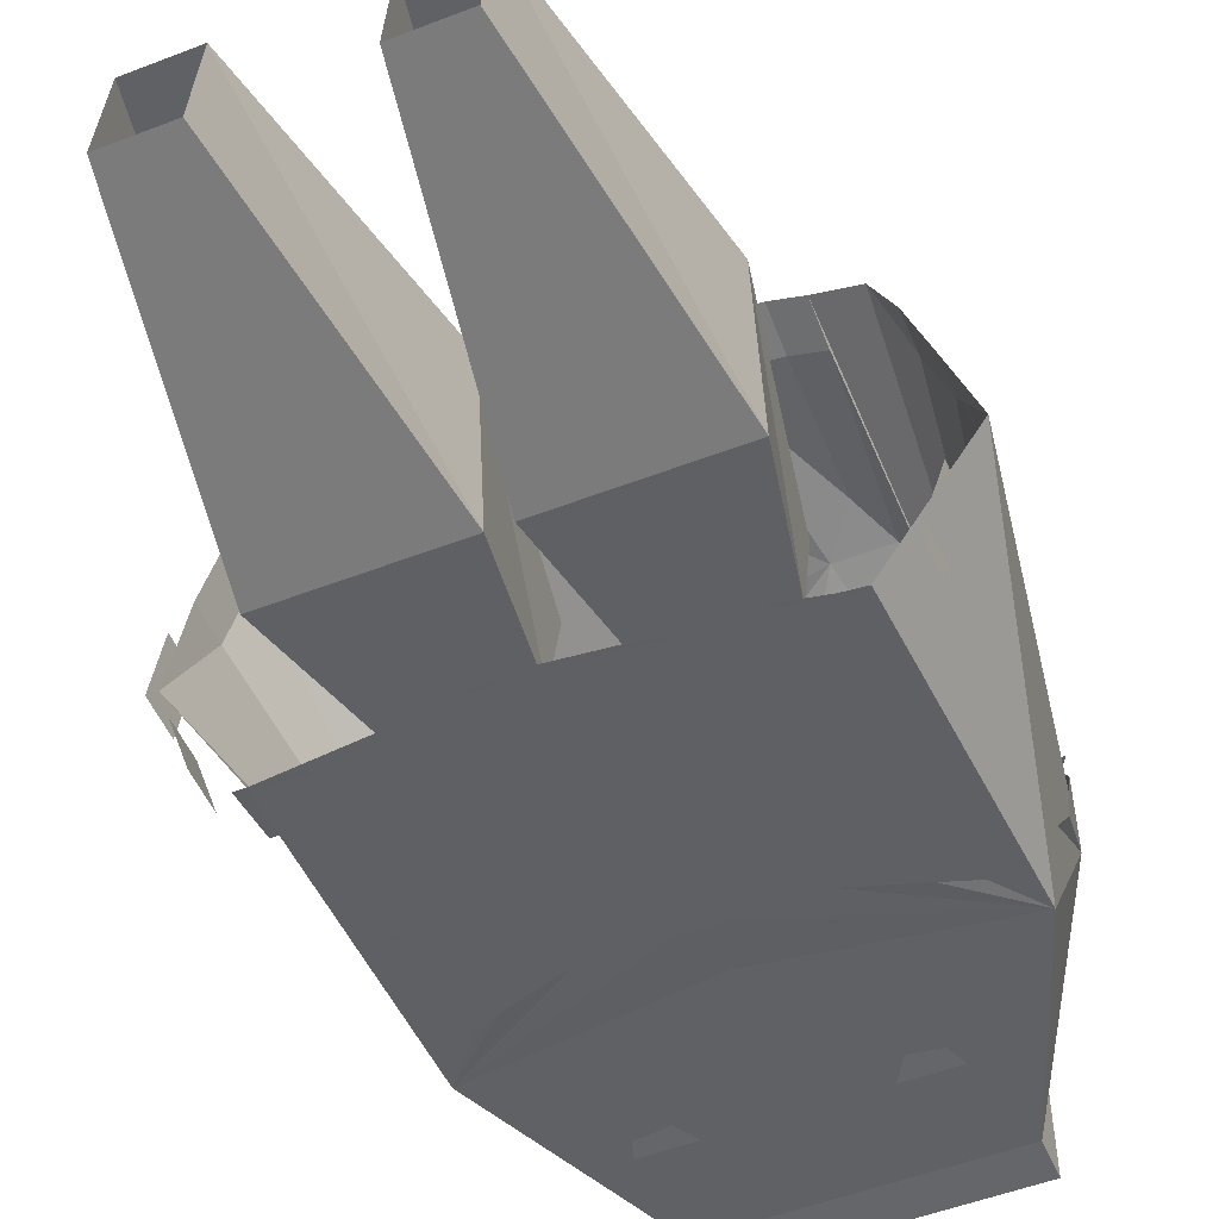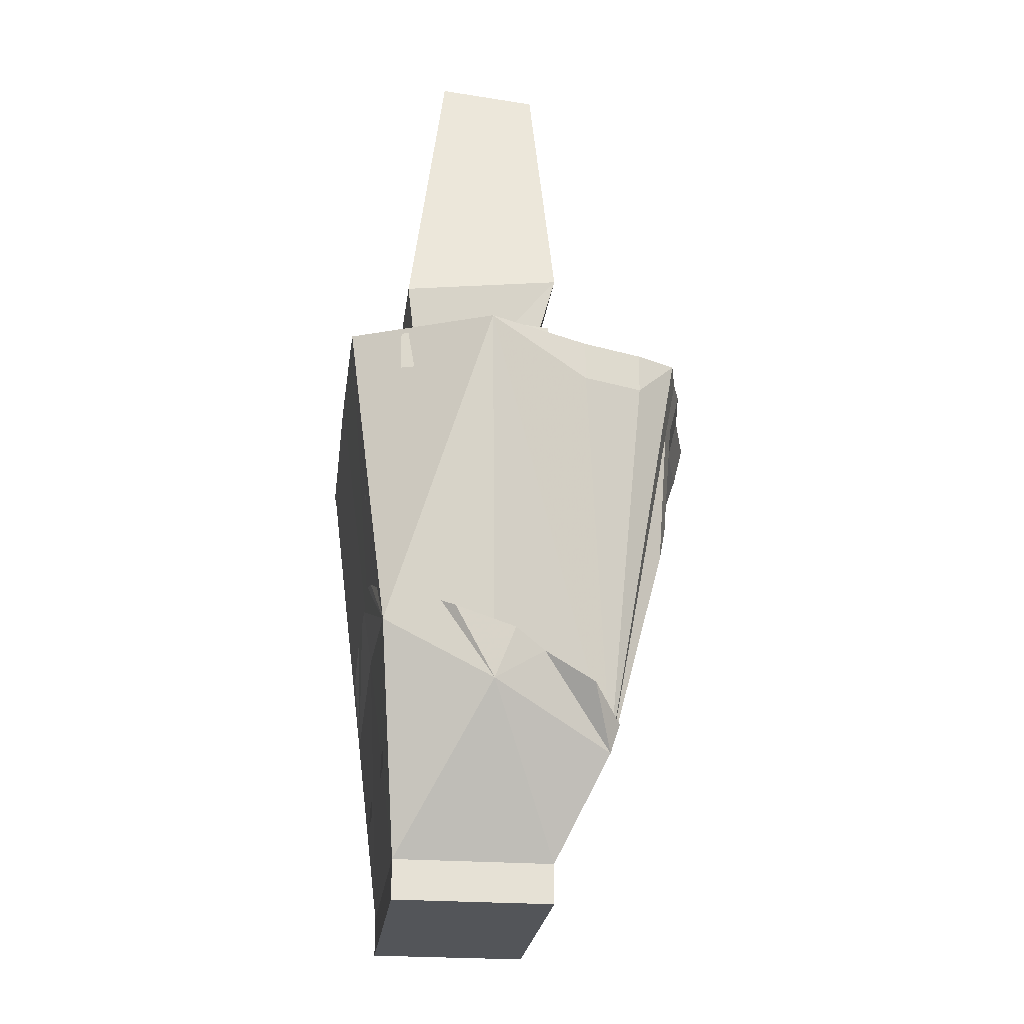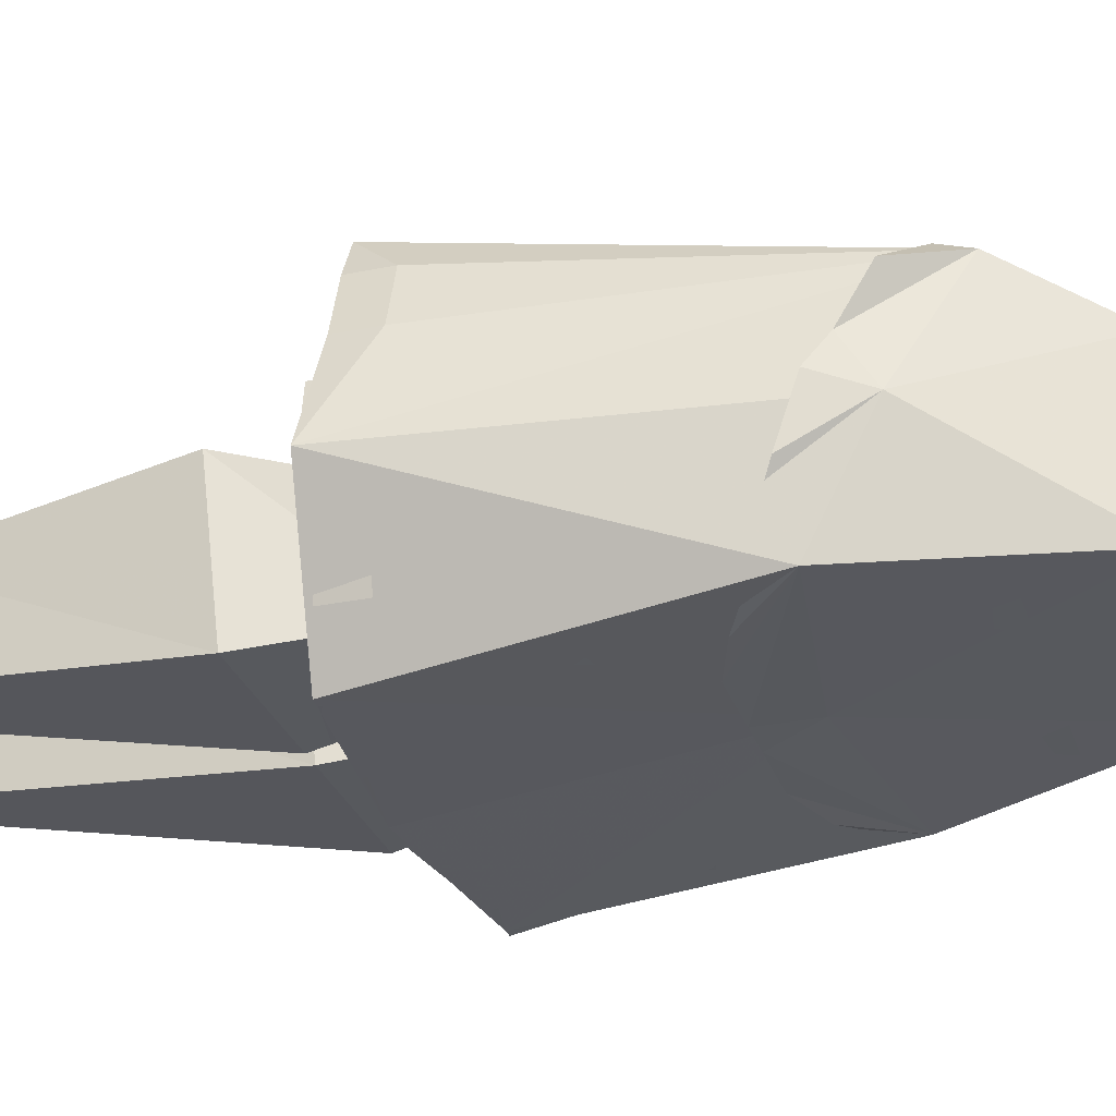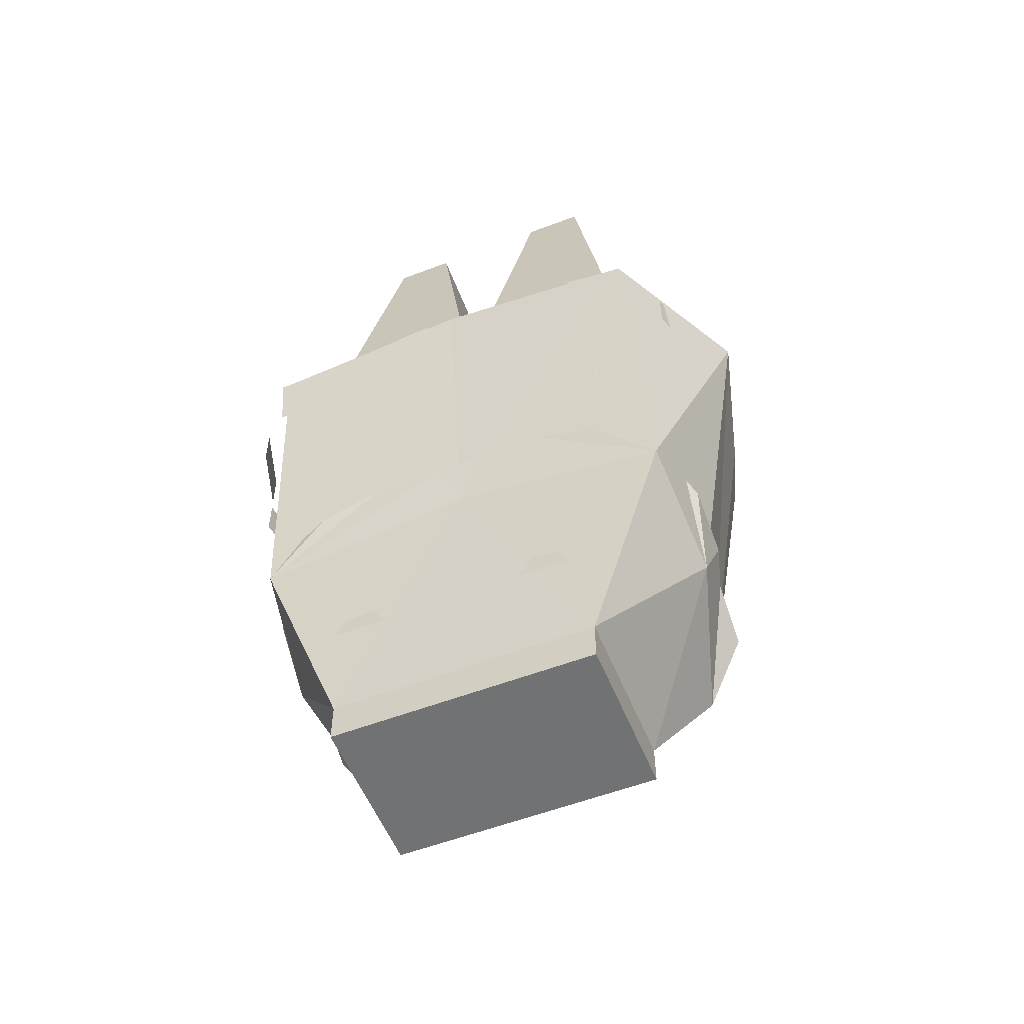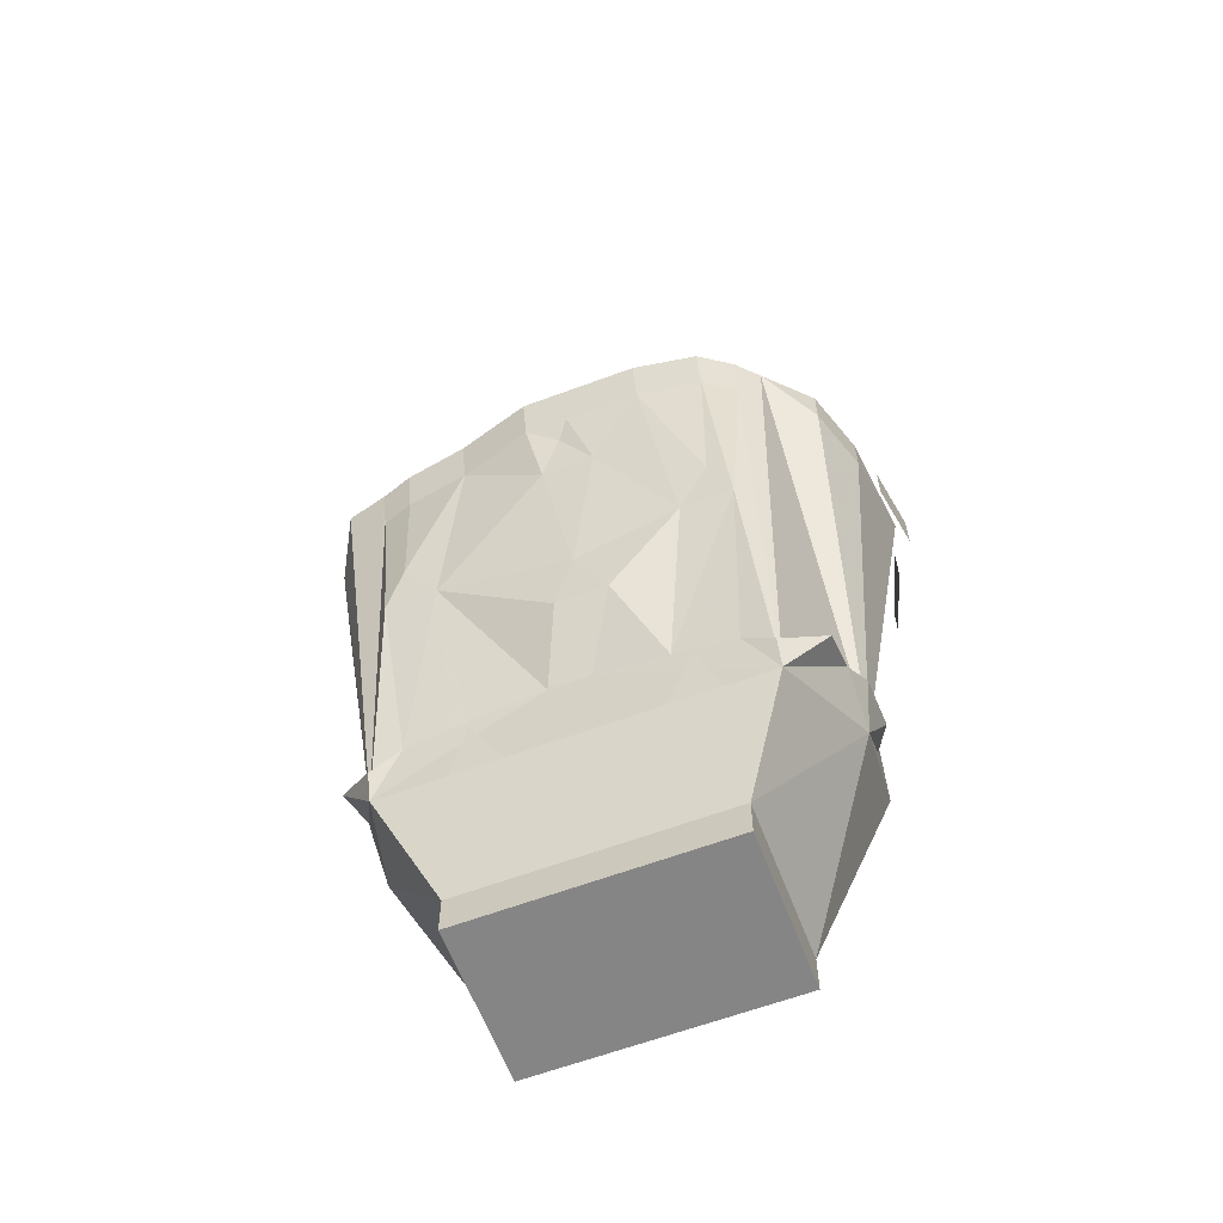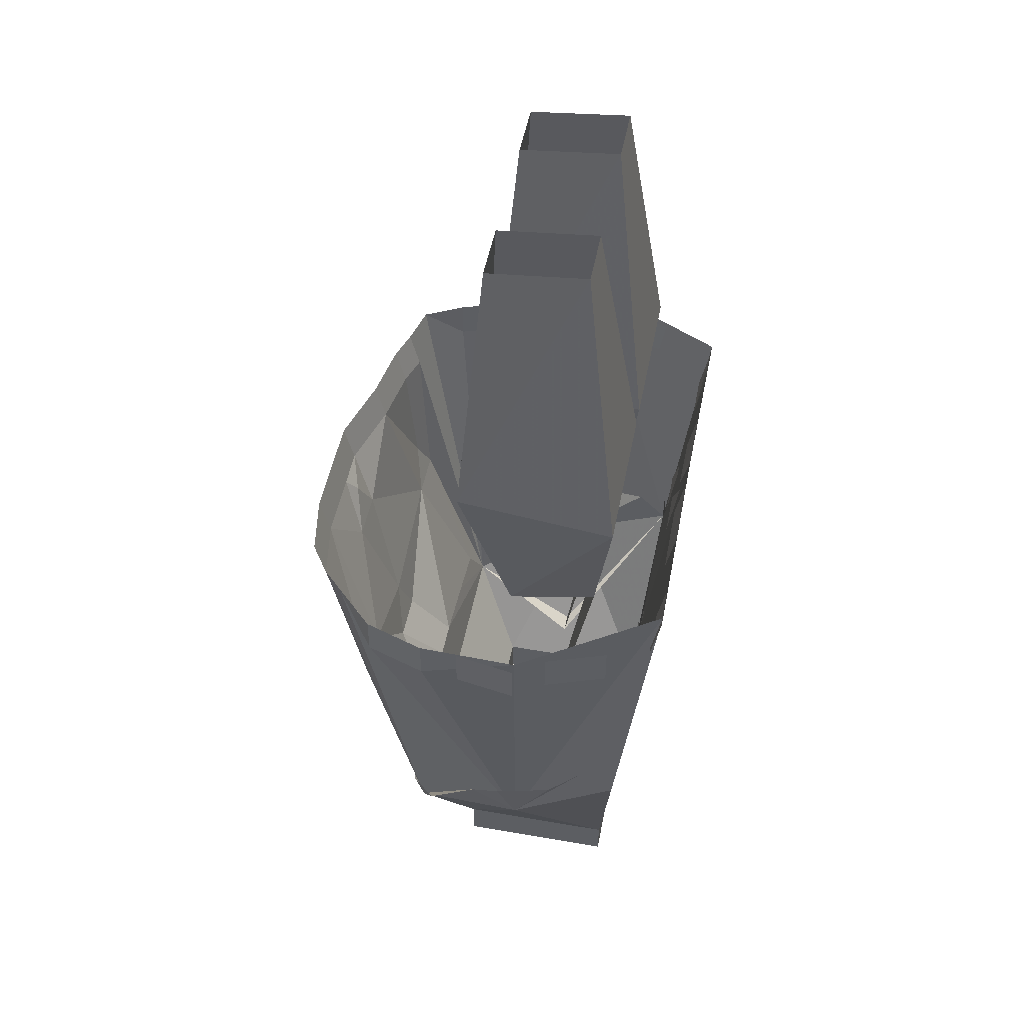
<metadata>
{"format":"obj","ext":"obj","renderer":"f3d","projection":"perspective","resolution":1024,"background":"white","views":[{"elev":-51.8,"azim":-157.3,"up":"+Z"},{"elev":-24.3,"azim":-97.1,"up":"+Y"},{"elev":-29.0,"azim":-73.0,"up":"+Z"},{"elev":-55.6,"azim":-158.1,"up":"+Y"},{"elev":-61.8,"azim":20.8,"up":"+Y"},{"elev":49.5,"azim":100.9,"up":"+Y"}]}
</metadata>
<code>
v -0.0625 -0.7422 0
v -0.04688 -0.7422 0
v -0.02344 -0.4844 -0.04688
v -0.1094 -0.4844 -0.04688
v -0.1641 -0.6875 -0.07812
v -0.1406 -0.7812 0.1016
v 0.1406 -0.7812 0.1016
v 0.0625 -0.7422 0
v 0.07812 -0.7422 0
v 0.1641 -0.6875 -0.07812
v 0.1094 -0.4844 -0.04688
v 0.02344 -0.4844 -0.04688
v 0.1328 -0.6094 0.1484
v 0.1172 -0.5781 0.1562
v 0.09375 -0.6094 0.1484
v 0.07031 -0.7344 0.1094
v 0.1172 -0.7422 0.1094
v 0.1484 -0.4844 0.1641
v 0.125 -0.4844 0.1797
v 0.07812 -0.4844 0.1875
v 0.03906 -0.5312 0.1719
v 0.01562 -0.6328 0.1484
v 0.03906 -0.6719 0.1406
v 0.01562 -0.7266 0.1094
v 0.1406 -0.7578 0.1094
v 0.1719 -0.7344 0.08594
v 0.1719 -0.7109 0.04688
v 0.1719 -0.7344 0.007812
v 0.1797 -0.6953 0.02344
v 0.1797 -0.6875 0
v 0.1797 -0.6797 -0.02344
v 0.1641 -0.6641 -0.05469
v 0.1016 -0.8594 -0.0625
v 0 -0.6641 -0.07812
v 0.1562 -0.4375 -0.1094
v 0.2188 -0.4453 0
v 0.2109 -0.4844 0.07812
v 0.1953 -0.4844 0.125
v 0.1641 -0.4531 0.1562
v 0.1016 -0.8594 0.0625
v 0.1016 -0.8906 -0.0625
v -0.1016 -0.8594 -0.0625
v -0.1562 -0.4375 -0.1094
v 0 -0.4219 -0.1094
v -0.08594 -0.6094 0.1484
v -0.1094 -0.5781 0.1562
v -0.125 -0.6094 0.1484
v -0.1172 -0.7422 0.1094
v -0.07031 -0.7344 0.1094
v -0.01562 -0.7266 0.1094
v 0 -0.6719 0.1406
v 0 -0.5312 0.1719
v -0.0625 -0.4844 0.1719
v -0.1094 -0.4844 0.1641
v -0.1328 -0.4844 0.1562
v 0 -0.7812 0.1016
v 0 -0.7266 0.1094
v 0.01562 -0.5 0.1797
v 0.1016 -0.7812 0.1016
v 0.08594 -0.7422 0.1094
v 0.0625 -0.7812 0.1016
v -0.04688 -0.7812 0.1016
v -0.07031 -0.7422 0.1094
v -0.08594 -0.7812 0.1016
v -0.2188 -0.4453 0
v -0.1719 -0.7344 0.007812
v -0.1953 -0.4844 0.07812
v -0.1953 -0.4531 0.07812
v -0.1797 -0.4844 0.125
v -0.1797 -0.4531 0.125
v -0.1641 -0.4531 0.1562
v -0.1328 -0.4531 0.1641
v -0.1094 -0.4531 0.1719
v -0.0625 -0.4531 0.1797
v -0.007812 -0.4844 0.1875
v -0.007812 -0.4531 0.1953
v 0.02344 -0.4844 0.1875
v 0.02344 -0.4531 0.1953
v 0.07812 -0.4531 0.1953
v 0.125 -0.4531 0.1875
v 0.1484 -0.4531 0.1719
v 0.01562 -0.625 -0.08594
v 0.07031 -0.625 -0.08594
v 0.1172 -0.6406 -0.08594
v 0.1562 -0.6641 -0.07812
v -0.01562 -0.625 -0.08594
v -0.07031 -0.625 -0.08594
v -0.1172 -0.6406 -0.08594
v -0.1641 -0.6641 -0.07812
v 0 -0.625 -0.08594
v -0.1641 -0.6641 -0.05469
v -0.1797 -0.6797 -0.02344
v -0.1797 -0.6875 0
v -0.1797 -0.6953 0.02344
v -0.1719 -0.7109 0.04688
v -0.1719 -0.7344 0.08594
v -0.1406 -0.7578 0.1094
v -0.1016 -0.8594 0.0625
v 0.1016 -0.8906 0.0625
v -0.1016 -0.8906 0.0625
v -0.1016 -0.8906 -0.0625
v -0.02344 -0.5 0.02344
v -0.007812 -0.3594 0.0625
v -0.1328 -0.3594 0.0625
v -0.1094 -0.5 0.02344
v -0.1328 -0.375 -0.0625
v -0.007812 -0.375 -0.0625
v -0.04688 -0.1406 -0.03125
v -0.04688 -0.1484 0.04688
v -0.09375 -0.1484 0.04688
v -0.09375 -0.1406 -0.03125
v 0.1328 -0.375 -0.0625
v 0.007812 -0.375 -0.0625
v 0.09375 -0.1406 -0.03125
v 0.1328 -0.3594 0.0625
v 0.1094 -0.5 0.02344
v 0.007812 -0.3594 0.0625
v 0.02344 -0.5 0.02344
v 0.04688 -0.1484 0.04688
v 0.04688 -0.1406 -0.03125
v 0.09375 -0.1484 0.04688
v -0.1406 -0.6016 -0.08594
v -0.125 -0.5625 -0.09375
v -0.1016 -0.6016 -0.08594
v 0.1172 -0.6016 -0.08594
v 0.1406 -0.5625 -0.09375
v 0.1562 -0.6016 -0.08594
v -0.04688 -0.5234 -0.09375
v -0.02344 -0.4844 -0.1016
v -0.007812 -0.5234 -0.09375
v -0.02344 -0.6641 -0.07812
v 0.01562 -0.6641 -0.07812
v -0.08594 -0.7812 -0.07031
v -0.07031 -0.7422 -0.07031
v -0.04688 -0.7812 -0.07031
v 0.0625 -0.7812 -0.07031
v 0.08594 -0.7422 -0.07031
v 0.1016 -0.7812 -0.07031
v 0.1953 -0.4453 -0.07031
v 0.2109 -0.4453 -0.02344
v 0.2109 -0.4766 -0.02344
v 0.1953 -0.4766 -0.07031
v 0.2266 -0.4766 0
v 0.2266 -0.4453 0
v 0.2188 -0.4453 0.04688
v 0.2188 -0.4766 0.04688
v 0.125 -0.4375 -0.1094
v 0.1641 -0.4375 -0.1094
v 0.1641 -0.4766 -0.1016
v 0.125 -0.4766 -0.1016
v 0.07812 -0.4688 -0.1016
v 0.02344 -0.4219 -0.1094
v 0.07812 -0.4297 -0.1094
v 0.02344 -0.4609 -0.1016
v -0.0625 -0.4297 -0.1094
v -0.007812 -0.4609 -0.1016
v -0.0625 -0.4688 -0.1016
v -0.1094 -0.4766 -0.1016
v -0.1484 -0.4766 -0.1016
v -0.1484 -0.4375 -0.1094
v -0.1094 -0.4297 -0.1094
v -0.1797 -0.4766 -0.07031
v -0.1953 -0.4766 -0.02344
v -0.1953 -0.4453 -0.02344
v -0.1797 -0.4453 -0.07031
v -0.2031 -0.4766 0.04688
v -0.2031 -0.4453 0.04688
v -0.2109 -0.4453 0
v -0.2109 -0.4766 0
v 0.2109 -0.4531 0.07812
v 0.1953 -0.4531 0.125
f 1 2 3
f 1 3 4
f 5 2 1
f 1 2 6
f 7 8 9
f 9 8 10
f 8 9 11
f 8 11 12
f 13 14 15
f 45 46 47
f 51 23 22
f 21 58 52
f 59 60 61
f 62 63 64
f 122 123 124
f 125 126 127
f 128 129 130
f 131 90 132
f 133 134 135
f 136 137 138
f 13 15 16
f 13 16 17
f 13 17 7
f 13 7 18
f 13 18 19
f 13 19 14
f 14 19 20
f 14 20 15
f 15 20 21
f 15 21 22
f 15 22 23
f 15 23 16
f 16 23 24
f 10 28 33
f 10 33 34
f 10 34 35
f 10 35 28
f 28 35 36
f 28 36 37
f 28 37 38
f 28 38 39
f 28 39 7
f 28 7 40
f 28 40 33
f 33 42 34
f 34 42 5
f 34 5 43
f 34 43 44
f 34 44 35
f 45 47 48
f 45 48 49
f 45 49 50
f 45 50 51
f 45 51 22
f 45 22 52
f 45 52 53
f 45 53 46
f 46 53 54
f 46 54 47
f 47 54 55
f 47 55 6
f 47 6 48
f 50 57 23
f 50 23 51
f 21 52 22
f 5 65 43
f 65 5 66
f 65 66 6
f 65 6 67
f 65 67 68
f 70 69 71
f 71 69 6
f 71 6 72
f 72 6 55
f 73 54 53
f 73 53 74
f 76 75 77
f 76 77 78
f 79 20 19
f 79 19 80
f 81 18 7
f 81 7 39
f 7 56 40
f 40 56 98
f 42 98 66
f 42 66 5
f 57 24 23
f 98 56 6
f 98 6 66
f 38 171 39
f 77 58 21
f 77 21 20
f 58 77 75
f 58 75 52
f 52 75 53
f 170 37 36
f 6 69 67
f 16 24 7
f 16 7 17
f 17 7 25
f 25 7 26
f 26 7 27
f 27 7 28
f 27 28 29
f 29 28 30
f 30 28 31
f 31 28 32
f 32 28 10
f 48 6 49
f 49 6 50
f 50 6 56
f 50 56 57
f 10 34 82
f 10 82 83
f 10 83 84
f 10 84 85
f 86 34 5
f 86 5 87
f 87 5 88
f 88 5 89
f 86 90 34
f 34 90 82
f 91 5 66
f 91 66 92
f 92 66 93
f 93 66 94
f 94 66 95
f 95 66 6
f 95 6 96
f 96 6 97
f 97 6 48
f 24 56 7
f 24 57 56
f 33 40 41
f 33 41 42
f 40 98 99
f 40 99 41
f 41 99 100
f 41 100 101
f 41 101 42
f 42 101 98
f 98 100 99
f 100 98 101
f 68 67 69
f 68 69 70
f 72 55 54
f 72 54 73
f 74 53 75
f 74 75 76
f 78 77 20
f 78 20 79
f 80 19 81
f 81 19 18
f 139 140 141
f 139 141 142
f 143 144 145
f 143 145 146
f 147 148 149
f 147 149 150
f 151 152 153
f 152 151 154
f 155 44 156
f 155 156 157
f 158 159 160
f 158 160 161
f 162 163 164
f 162 164 165
f 166 167 168
f 166 168 169
f 37 170 171
f 37 171 38
f 102 103 104
f 102 104 105
f 105 104 4
f 4 104 106
f 4 106 107
f 4 107 3
f 3 107 102
f 102 107 103
f 103 107 108
f 103 108 109
f 103 109 110
f 103 110 104
f 104 110 106
f 106 110 111
f 106 111 108
f 106 108 107
f 112 11 12
f 112 12 113
f 112 113 114
f 112 114 115
f 112 115 116
f 112 116 11
f 116 115 117
f 116 117 118
f 118 117 12
f 12 117 113
f 113 117 119
f 113 119 120
f 113 120 114
f 115 121 119
f 115 119 117
f 114 121 115

</code>
